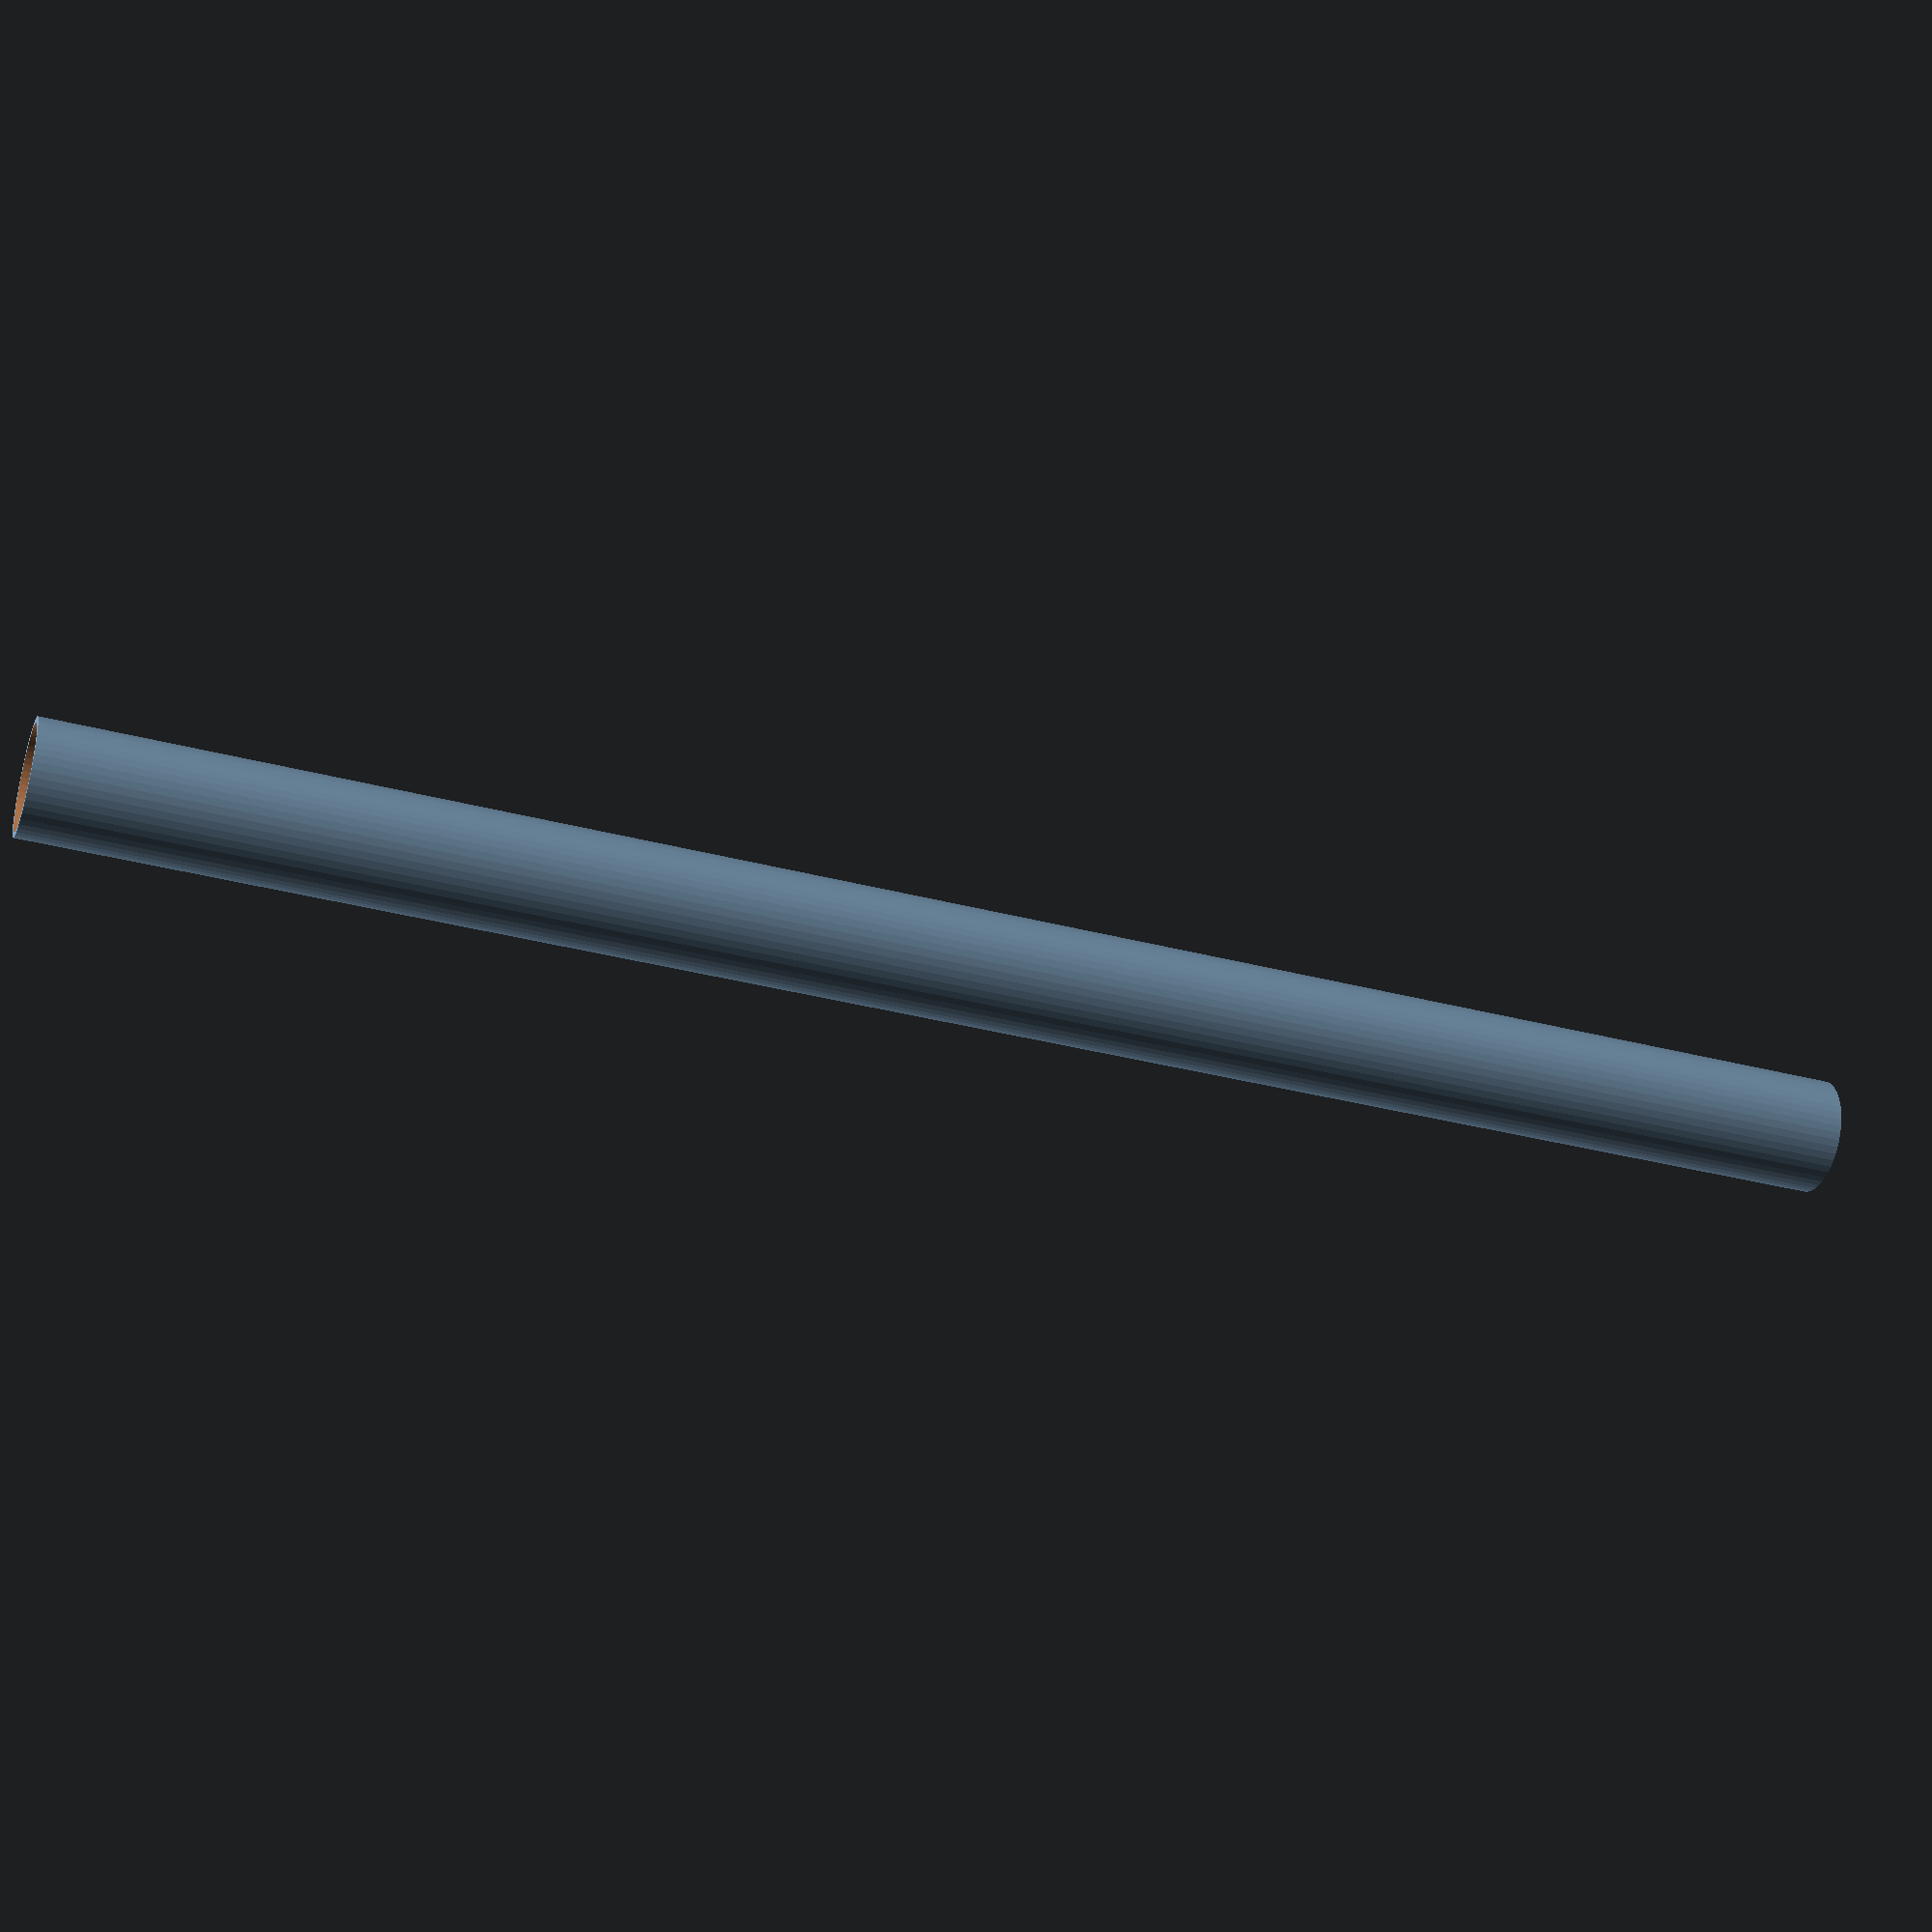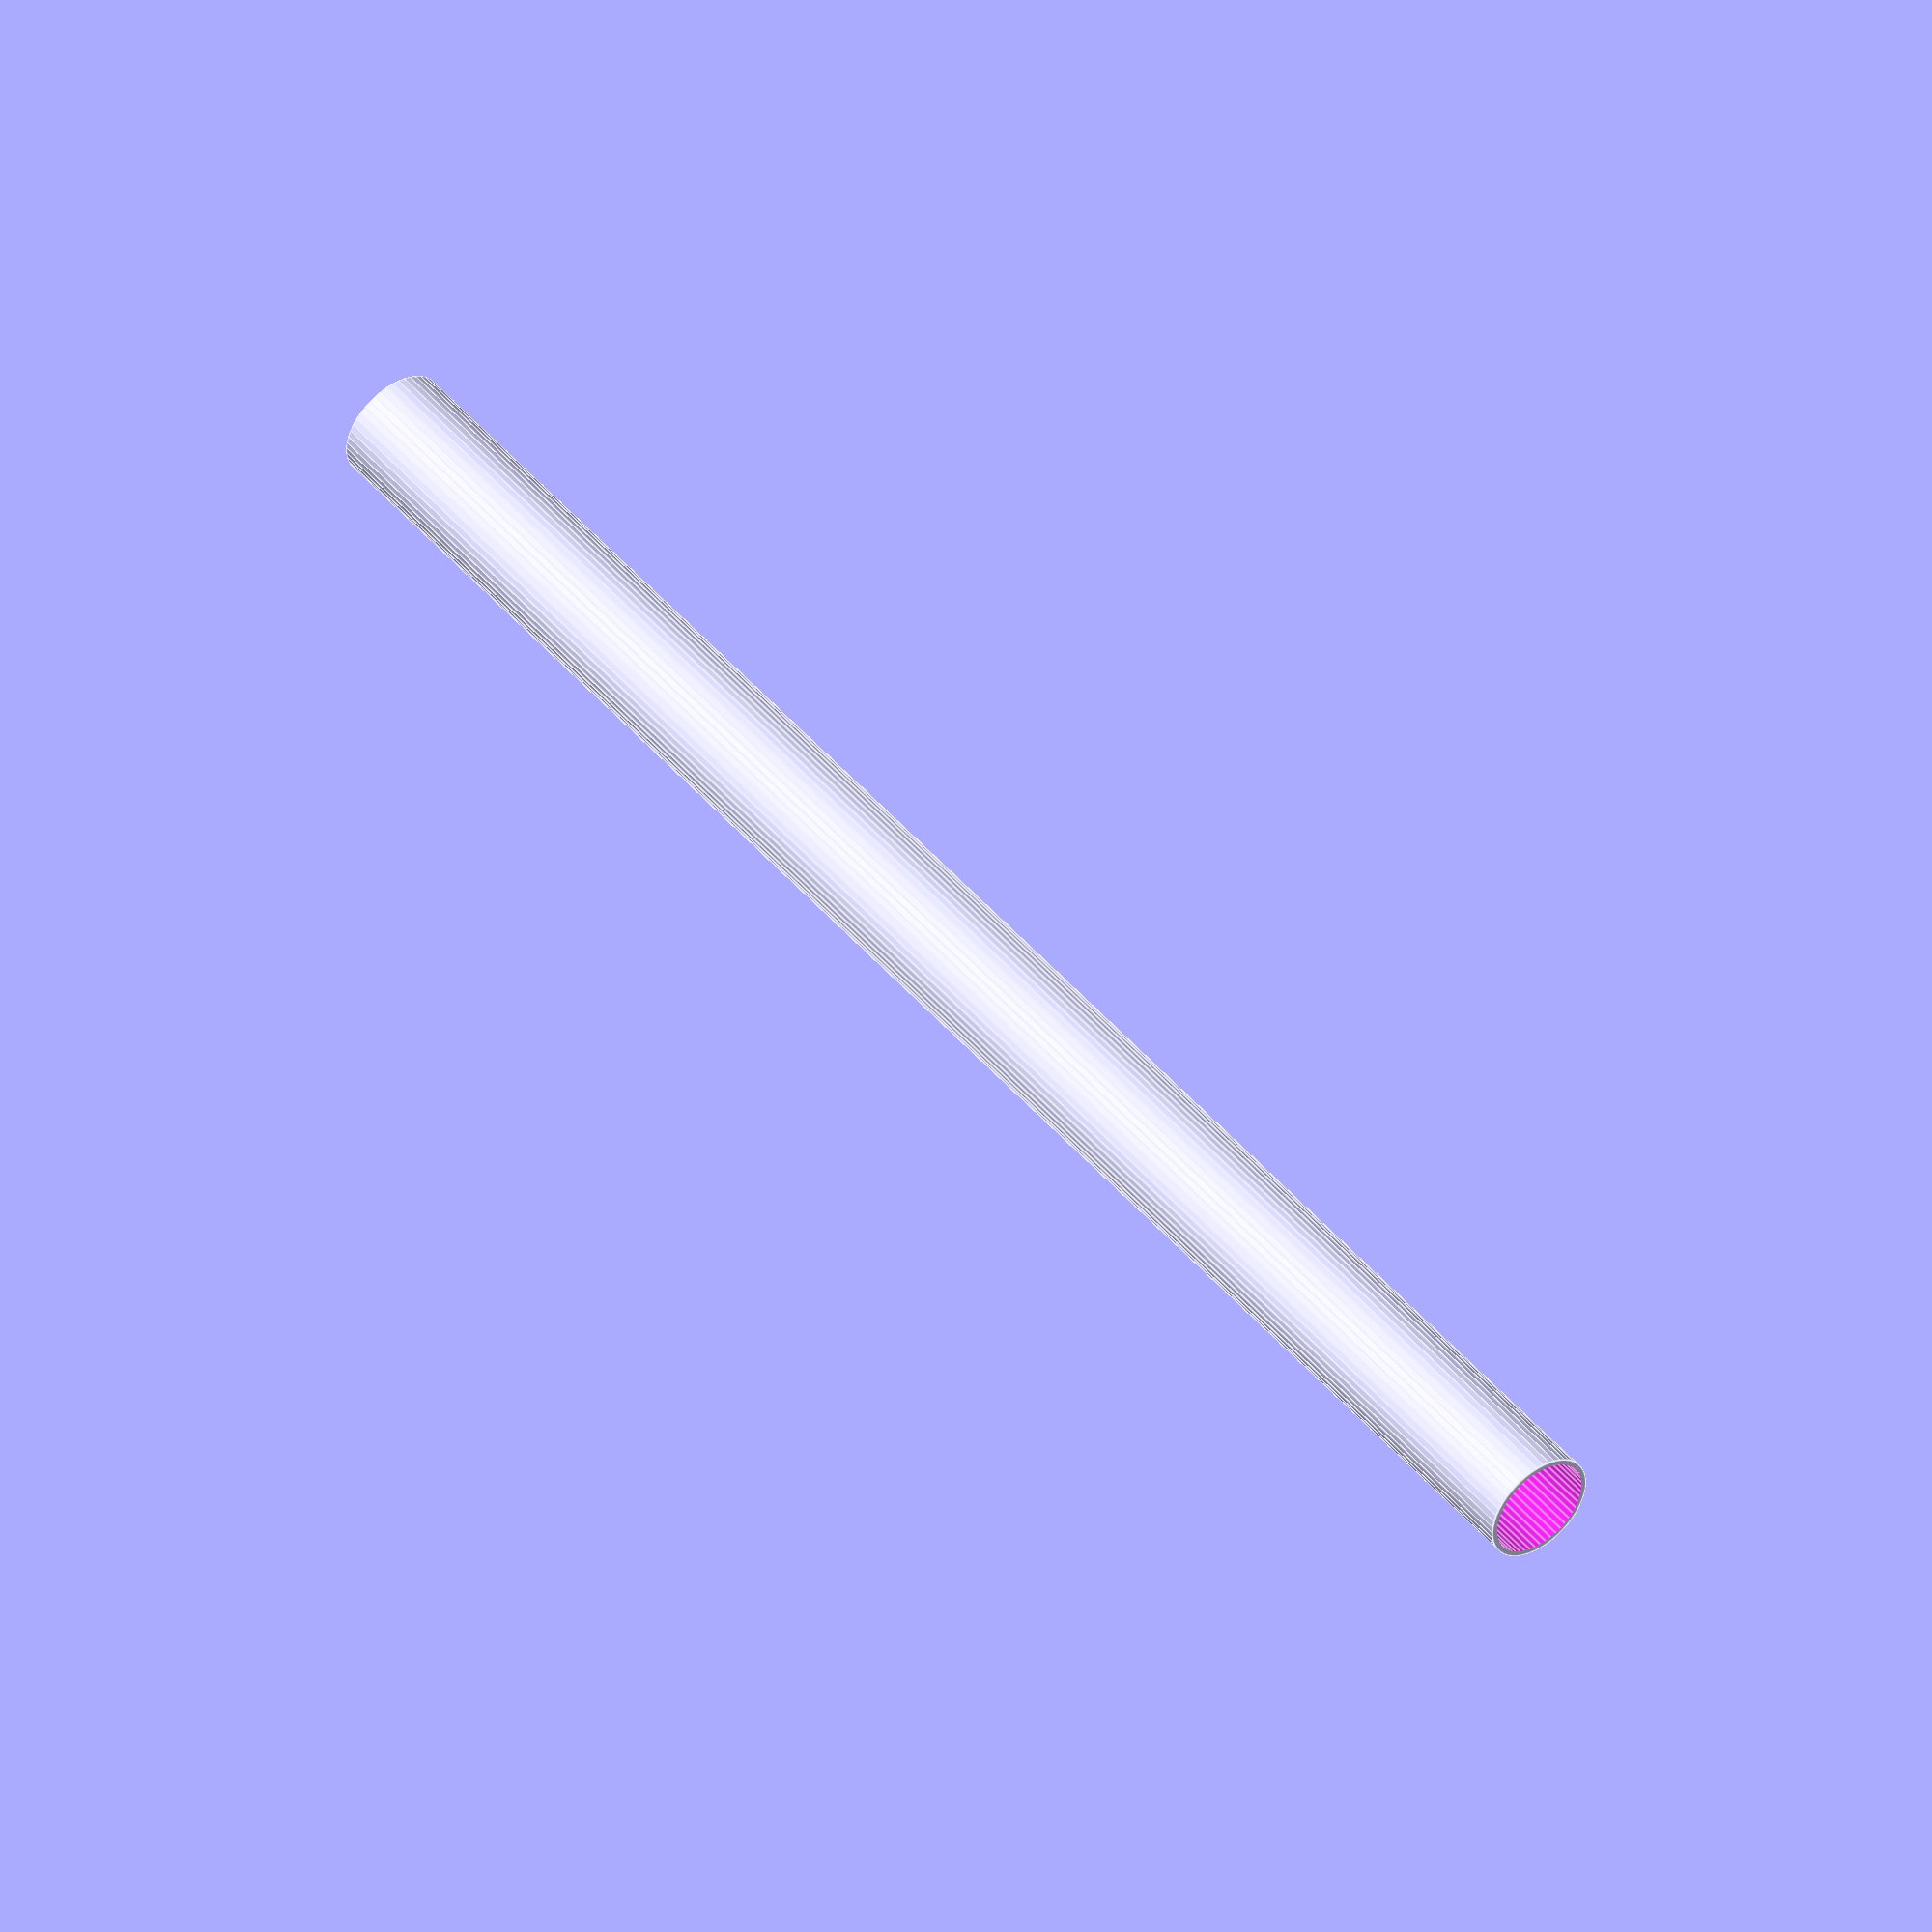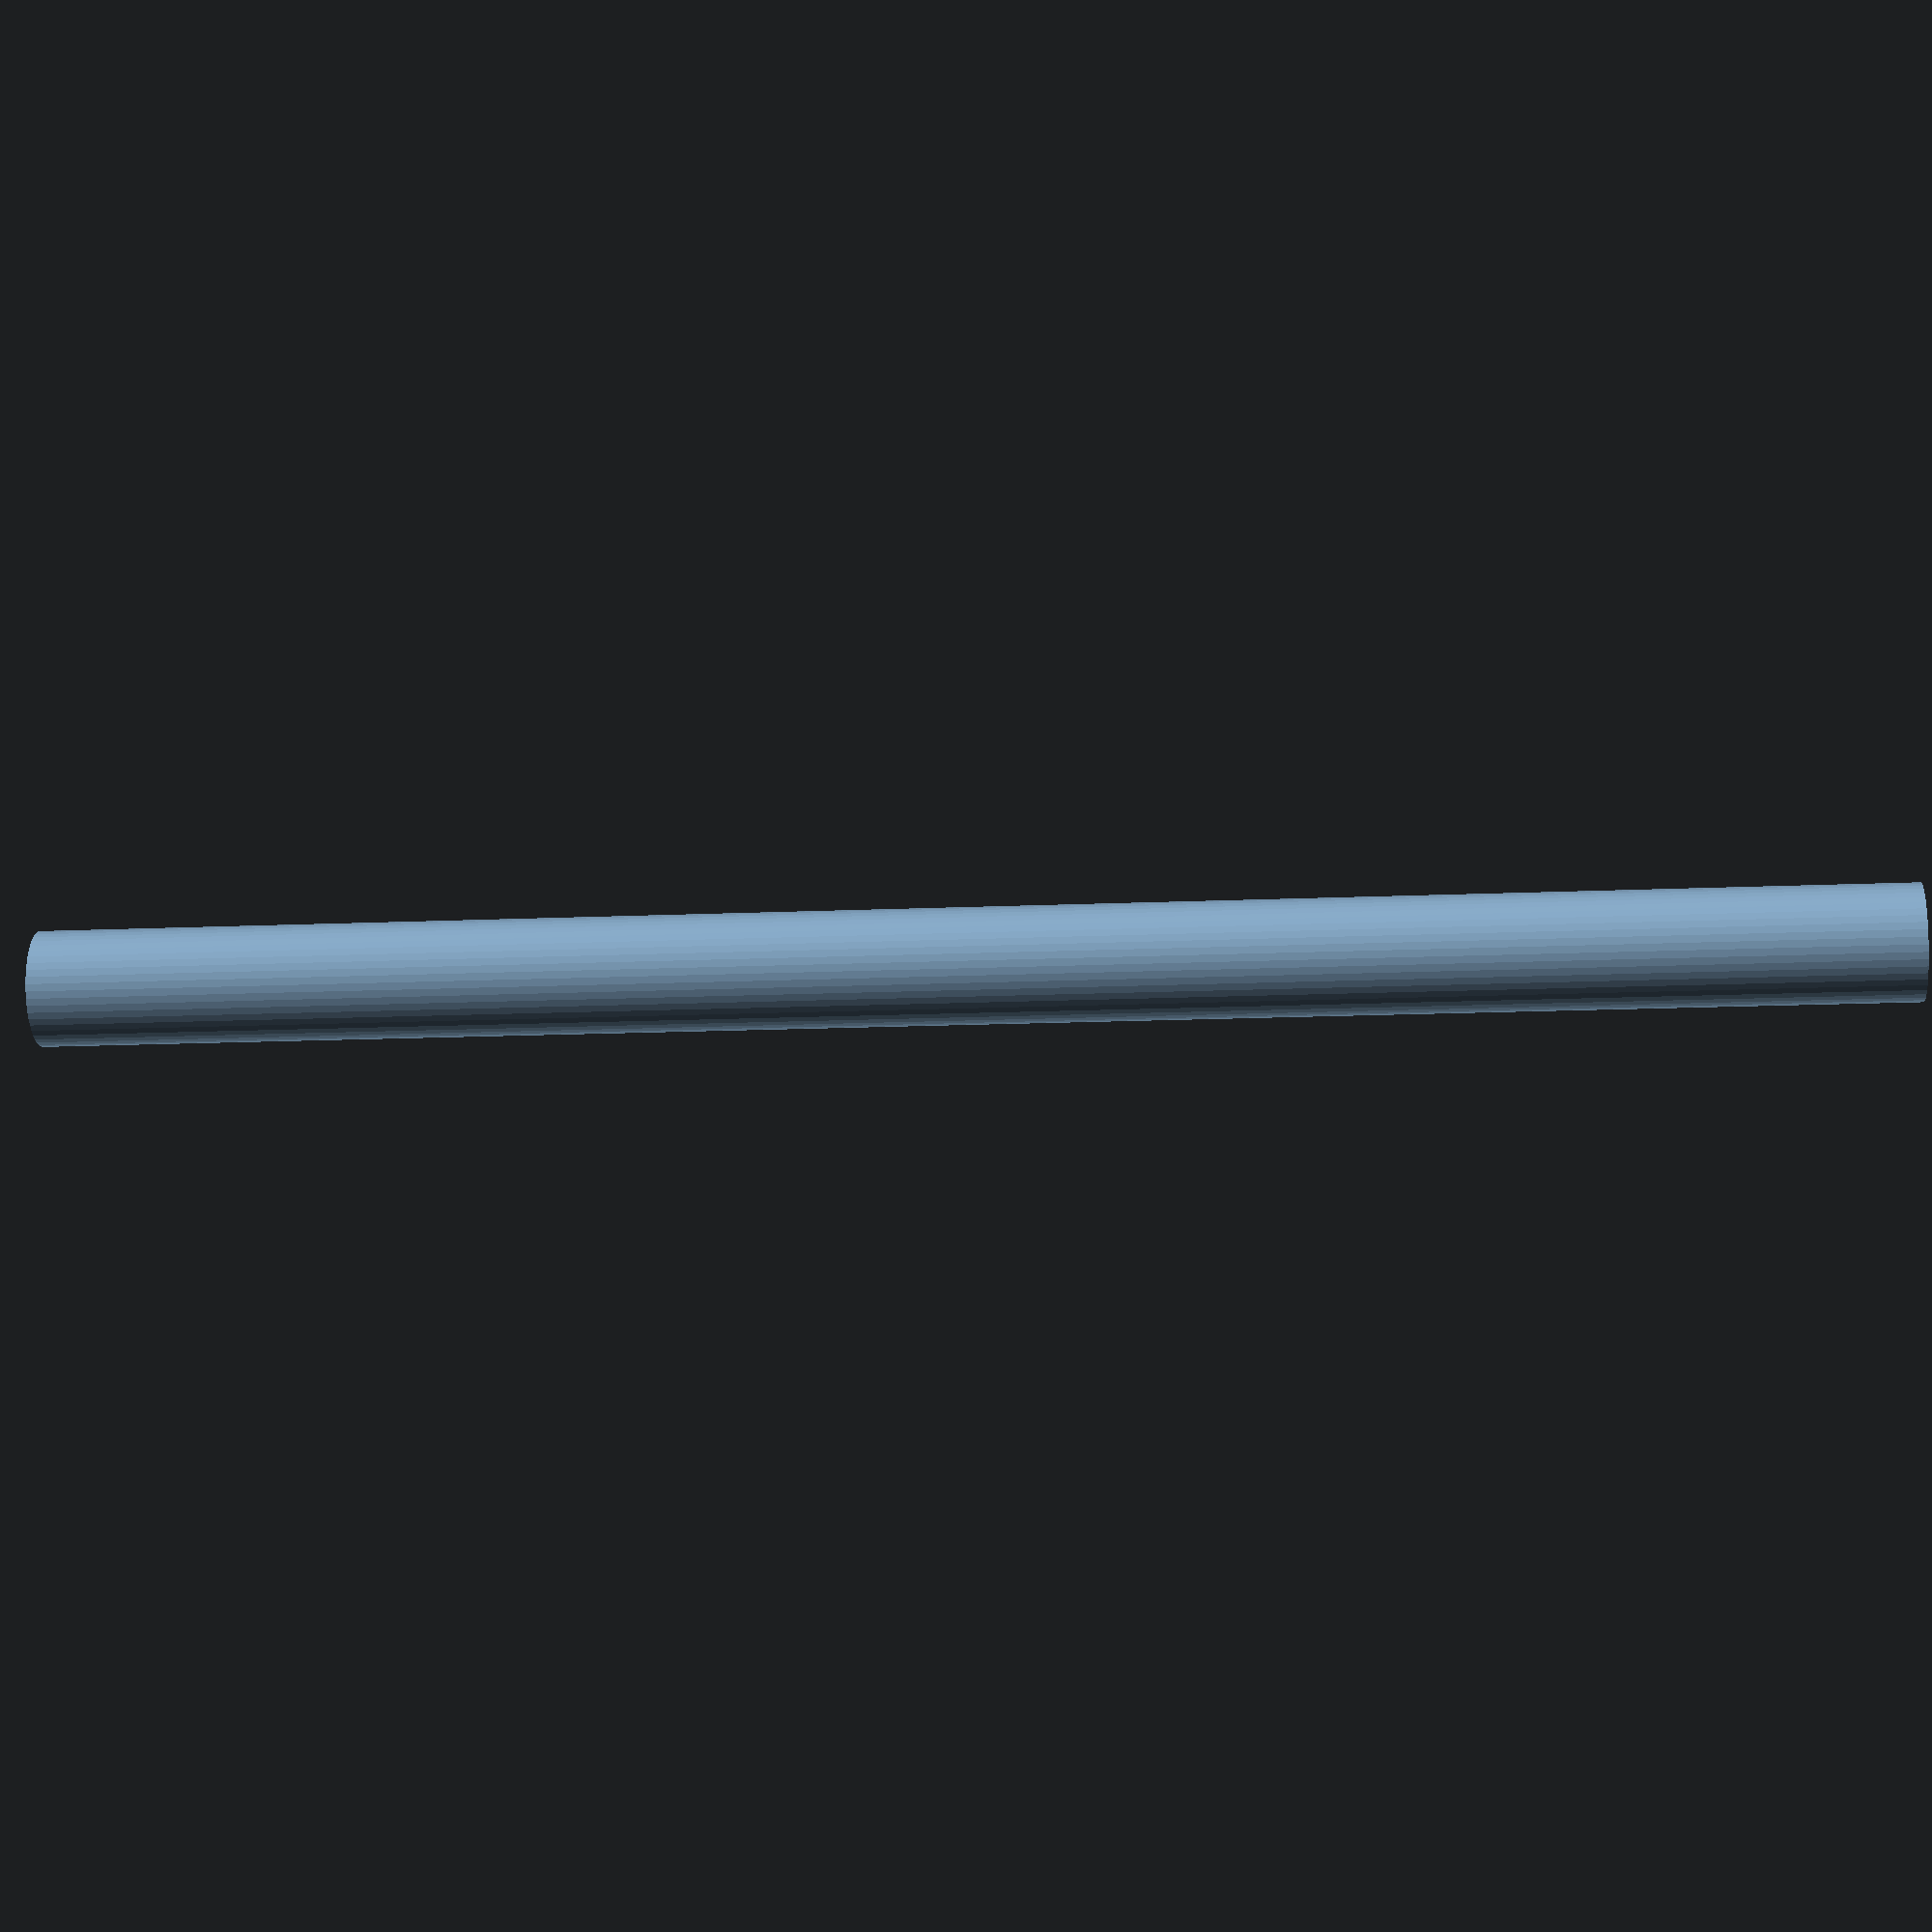
<openscad>
$fn = 50;


difference() {
	union() {
		translate(v = [0, 0, -24.0000000000]) {
			cylinder(h = 48, r = 1.5000000000);
		}
	}
	union() {
		translate(v = [0, 0, -100.0000000000]) {
			cylinder(h = 200, r = 1.3500000000);
		}
	}
}
</openscad>
<views>
elev=35.7 azim=208.9 roll=71.0 proj=p view=solid
elev=133.7 azim=355.1 roll=217.4 proj=o view=edges
elev=15.9 azim=111.5 roll=275.2 proj=p view=wireframe
</views>
